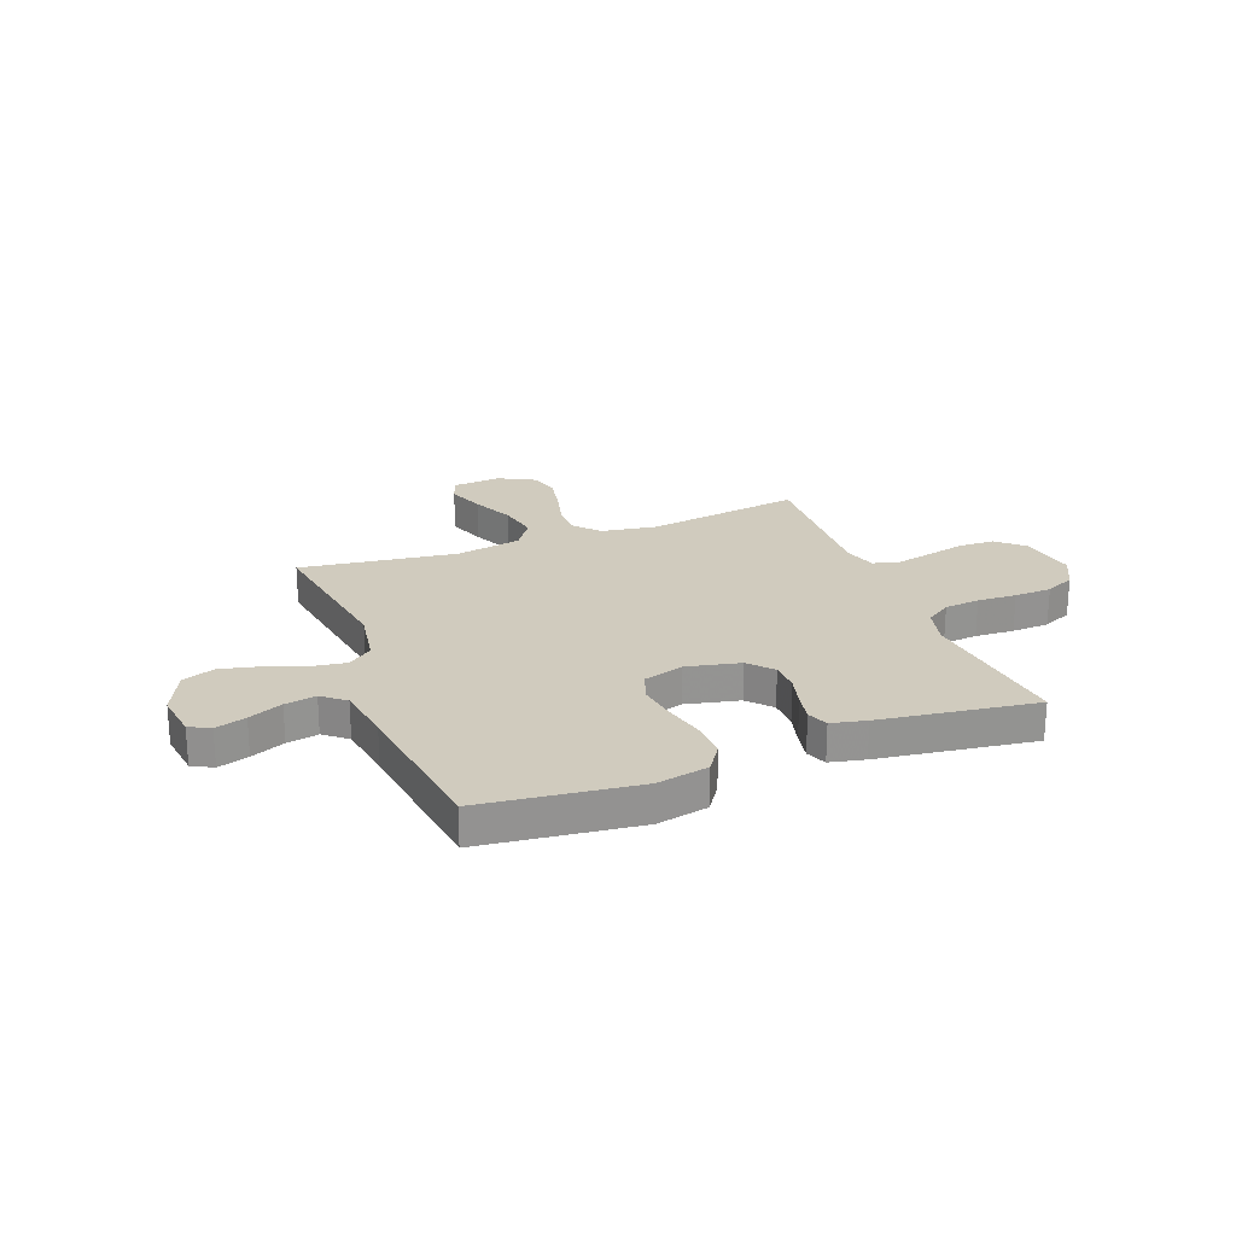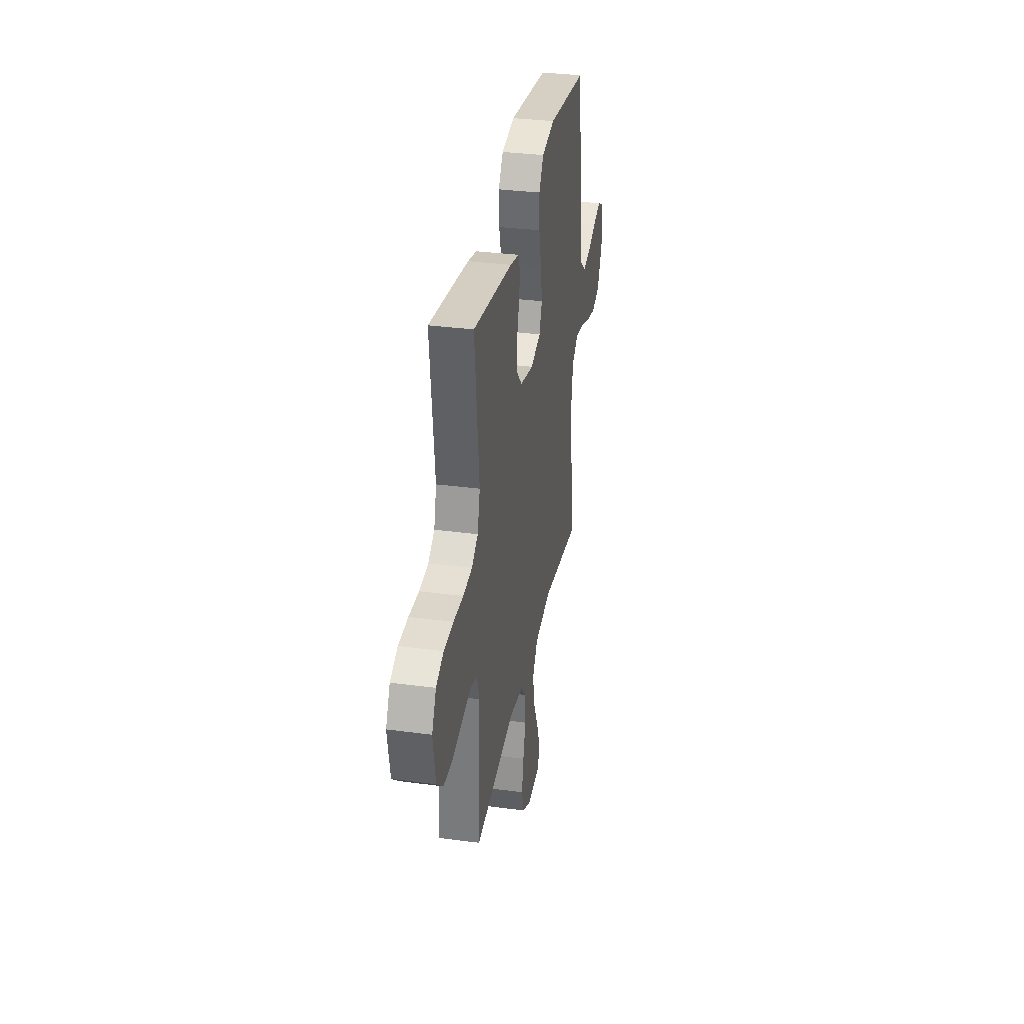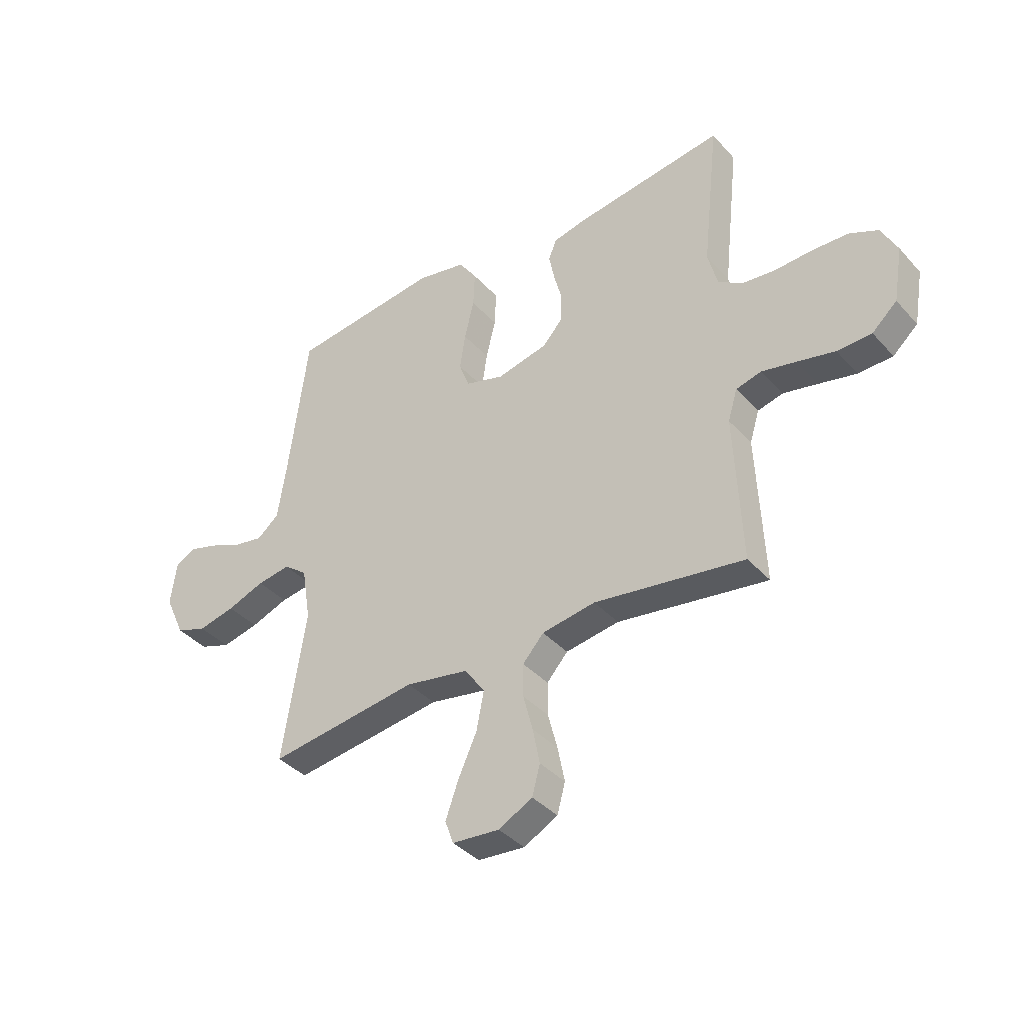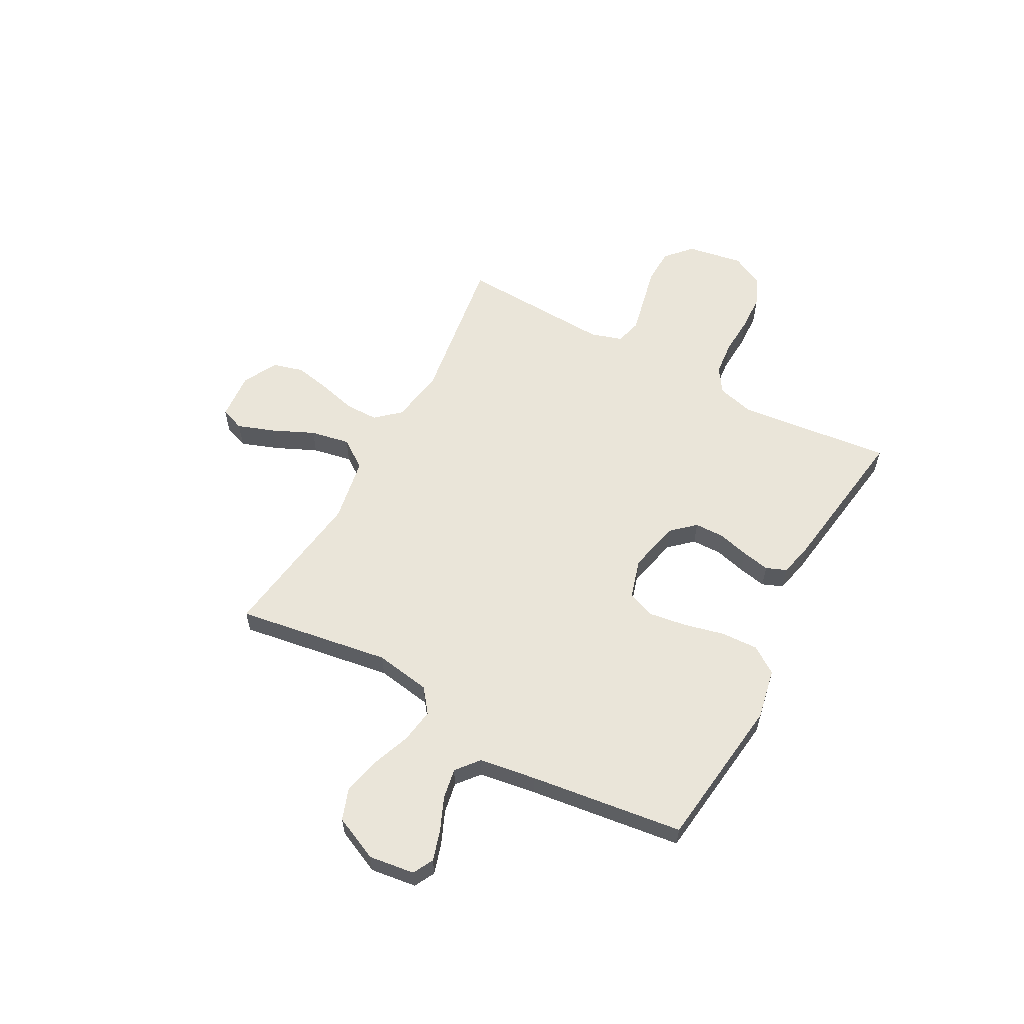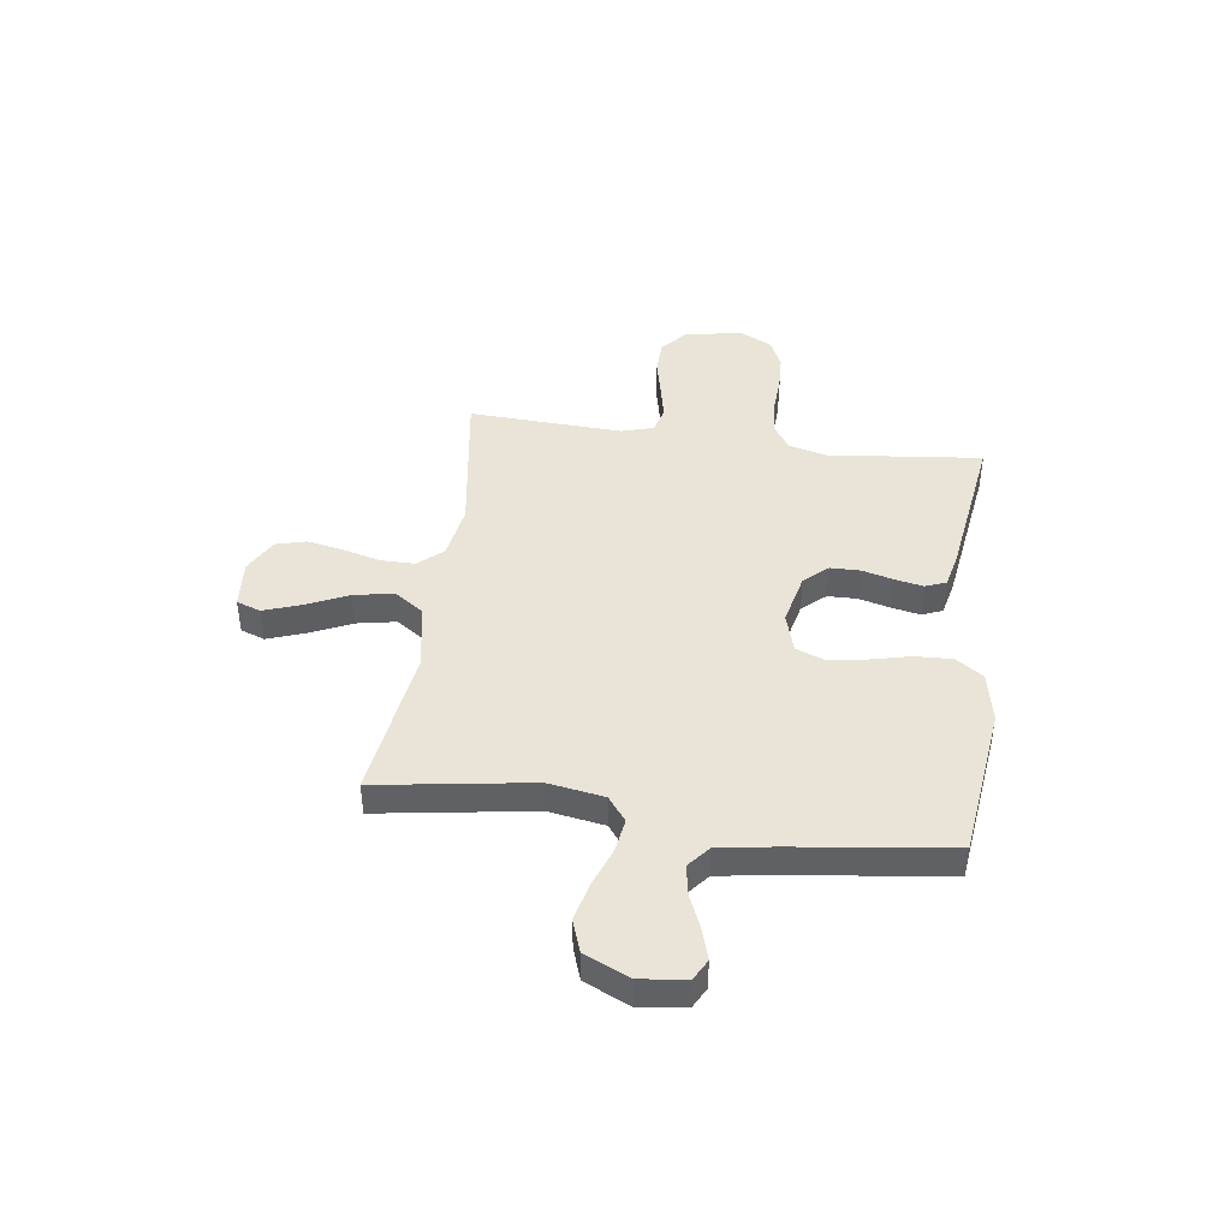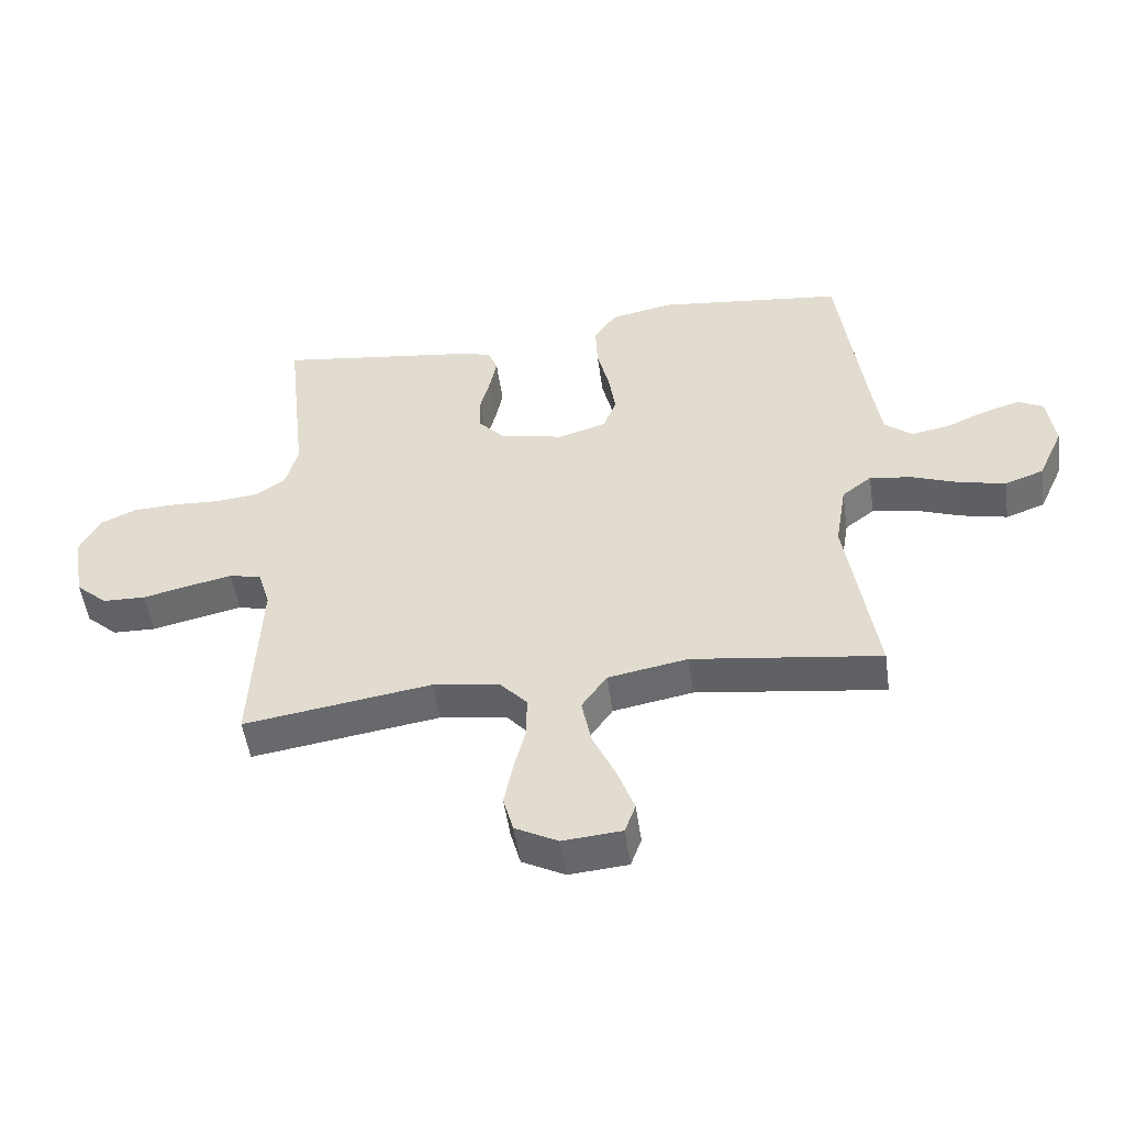
<metadata>
{"format":"obj","ext":"obj","renderer":"f3d","projection":"perspective","resolution":1024,"background":"white","views":[{"elev":23.5,"azim":-21.0,"up":"+Y"},{"elev":32.9,"azim":100.5,"up":"+Z"},{"elev":-38.4,"azim":36.8,"up":"+Z"},{"elev":58.5,"azim":-61.4,"up":"+Y"},{"elev":43.1,"azim":-82.1,"up":"+Y"},{"elev":-51.1,"azim":-171.9,"up":"+Z"}]}
</metadata>
<code>
v -0.5 0.07 -0.5
v -0.453 0.07 -0.2
v -0.471 0.07 -0.091
v -0.518 0.07 -0.055
v -0.585 0.07 -0.065
v -0.66 0.07 -0.093
v -0.734 0.07 -0.11
v -0.796 0.07 -0.088
v -0.836 0.07 0
v -0.824 0.07 0.089
v -0.784 0.07 0.11
v -0.725 0.07 0.092
v -0.66 0.07 0.064
v -0.6 0.07 0.053
v -0.556 0.07 0.089
v -0.539 0.07 0.2
v -0.5 0.07 0.5
v -0.2 0.07 0.536
v -0.101 0.07 0.516
v -0.065 0.07 0.463
v -0.068 0.07 0.391
v -0.087 0.07 0.312
v -0.098 0.07 0.239
v -0.077 0.07 0.184
v 0 0.07 0.161
v 0.102 0.07 0.184
v 0.143 0.07 0.229
v 0.144 0.07 0.287
v 0.128 0.07 0.348
v 0.117 0.07 0.403
v 0.133 0.07 0.443
v 0.2 0.07 0.458
v 0.5 0.07 0.5
v 0.467 0.07 0.2
v 0.486 0.07 0.127
v 0.534 0.07 0.095
v 0.602 0.07 0.088
v 0.677 0.07 0.092
v 0.749 0.07 0.089
v 0.806 0.07 0.063
v 0.838 0.07 0
v 0.819 0.07 -0.11
v 0.769 0.07 -0.155
v 0.7 0.07 -0.157
v 0.625 0.07 -0.14
v 0.556 0.07 -0.125
v 0.505 0.07 -0.138
v 0.486 0.07 -0.2
v 0.5 0.07 -0.5
v 0.2 0.07 -0.455
v 0.093 0.07 -0.472
v 0.051 0.07 -0.519
v 0.051 0.07 -0.585
v 0.07 0.07 -0.658
v 0.084 0.07 -0.729
v 0.068 0.07 -0.788
v 0 0.07 -0.824
v -0.094 0.07 -0.816
v -0.111 0.07 -0.769
v -0.085 0.07 -0.697
v -0.048 0.07 -0.616
v -0.033 0.07 -0.539
v -0.073 0.07 -0.482
v -0.2 0.07 -0.459
v -0.5 0 -0.5
v -0.453 0 -0.2
v -0.471 0 -0.091
v -0.518 0 -0.055
v -0.585 0 -0.065
v -0.66 0 -0.093
v -0.734 0 -0.11
v -0.796 0 -0.088
v -0.836 0 0
v -0.824 0 0.089
v -0.784 0 0.11
v -0.725 0 0.092
v -0.66 0 0.064
v -0.6 0 0.053
v -0.556 0 0.089
v -0.539 0 0.2
v -0.5 0 0.5
v -0.2 0 0.536
v -0.101 0 0.516
v -0.065 0 0.463
v -0.068 0 0.391
v -0.087 0 0.312
v -0.098 0 0.239
v -0.077 0 0.184
v 0 0 0.161
v 0.102 0 0.184
v 0.143 0 0.229
v 0.144 0 0.287
v 0.128 0 0.348
v 0.117 0 0.403
v 0.133 0 0.443
v 0.2 0 0.458
v 0.5 0 0.5
v 0.467 0 0.2
v 0.486 0 0.127
v 0.534 0 0.095
v 0.602 0 0.088
v 0.677 0 0.092
v 0.749 0 0.089
v 0.806 0 0.063
v 0.838 0 0
v 0.819 0 -0.11
v 0.769 0 -0.155
v 0.7 0 -0.157
v 0.625 0 -0.14
v 0.556 0 -0.125
v 0.505 0 -0.138
v 0.486 0 -0.2
v 0.5 0 -0.5
v 0.2 0 -0.455
v 0.093 0 -0.472
v 0.051 0 -0.519
v 0.051 0 -0.585
v 0.07 0 -0.658
v 0.084 0 -0.729
v 0.068 0 -0.788
v 0 0 -0.824
v -0.094 0 -0.816
v -0.111 0 -0.769
v -0.085 0 -0.697
v -0.048 0 -0.616
v -0.033 0 -0.539
v -0.073 0 -0.482
v -0.2 0 -0.459
f 59 60 61
f 58 59 61
f 57 58 61
f 56 57 61
f 55 56 61
f 54 55 61
f 53 54 61
f 52 53 61 62
f 51 52 62 63
f 48 49 50
f 51 63 64
f 50 51 64
f 48 50 64
f 47 48 64
f 43 44 45
f 42 43 45
f 41 42 45
f 40 41 45
f 39 40 45
f 38 39 45
f 37 38 45
f 36 37 45 46
f 35 36 46 47
f 32 33 34
f 31 32 34
f 30 31 34
f 29 30 34
f 28 29 34
f 34 35 47
f 28 34 47
f 27 28 47
f 20 21 22
f 19 20 22
f 18 19 22
f 17 18 22
f 16 17 22
f 15 16 22 23
f 14 15 23 24
f 11 12 13
f 10 11 13
f 9 10 13
f 8 9 13
f 7 8 13
f 6 7 13
f 5 6 13
f 4 5 13 14
f 14 24 25
f 4 14 25
f 3 4 25
f 47 64 1
f 27 47 1
f 26 27 1
f 2 3 25 26
f 1 2 26
f 125 124 123
f 125 123 122
f 125 122 121
f 125 121 120
f 125 120 119
f 125 119 118
f 125 118 117
f 126 125 117 116
f 127 126 116 115
f 114 113 112
f 128 127 115
f 128 115 114
f 128 114 112
f 128 112 111
f 109 108 107
f 109 107 106
f 109 106 105
f 109 105 104
f 109 104 103
f 109 103 102
f 109 102 101
f 110 109 101 100
f 111 110 100 99
f 98 97 96
f 98 96 95
f 98 95 94
f 98 94 93
f 98 93 92
f 111 99 98
f 111 98 92
f 111 92 91
f 86 85 84
f 86 84 83
f 86 83 82
f 86 82 81
f 86 81 80
f 87 86 80 79
f 88 87 79 78
f 77 76 75
f 77 75 74
f 77 74 73
f 77 73 72
f 77 72 71
f 77 71 70
f 77 70 69
f 78 77 69 68
f 89 88 78
f 89 78 68
f 89 68 67
f 65 128 111
f 65 111 91
f 65 91 90
f 90 89 67 66
f 90 66 65
f 1 65 66 2
f 2 66 67 3
f 3 67 68 4
f 4 68 69 5
f 5 69 70 6
f 6 70 71 7
f 7 71 72 8
f 8 72 73 9
f 9 73 74 10
f 10 74 75 11
f 11 75 76 12
f 12 76 77 13
f 13 77 78 14
f 14 78 79 15
f 15 79 80 16
f 16 80 81 17
f 17 81 82 18
f 18 82 83 19
f 19 83 84 20
f 20 84 85 21
f 21 85 86 22
f 22 86 87 23
f 23 87 88 24
f 24 88 89 25
f 25 89 90 26
f 26 90 91 27
f 27 91 92 28
f 28 92 93 29
f 29 93 94 30
f 30 94 95 31
f 31 95 96 32
f 32 96 97 33
f 33 97 98 34
f 34 98 99 35
f 35 99 100 36
f 36 100 101 37
f 37 101 102 38
f 38 102 103 39
f 39 103 104 40
f 40 104 105 41
f 41 105 106 42
f 42 106 107 43
f 43 107 108 44
f 44 108 109 45
f 45 109 110 46
f 46 110 111 47
f 47 111 112 48
f 48 112 113 49
f 49 113 114 50
f 50 114 115 51
f 51 115 116 52
f 52 116 117 53
f 53 117 118 54
f 54 118 119 55
f 55 119 120 56
f 56 120 121 57
f 57 121 122 58
f 58 122 123 59
f 59 123 124 60
f 60 124 125 61
f 61 125 126 62
f 62 126 127 63
f 63 127 128 64
f 64 128 65 1

</code>
